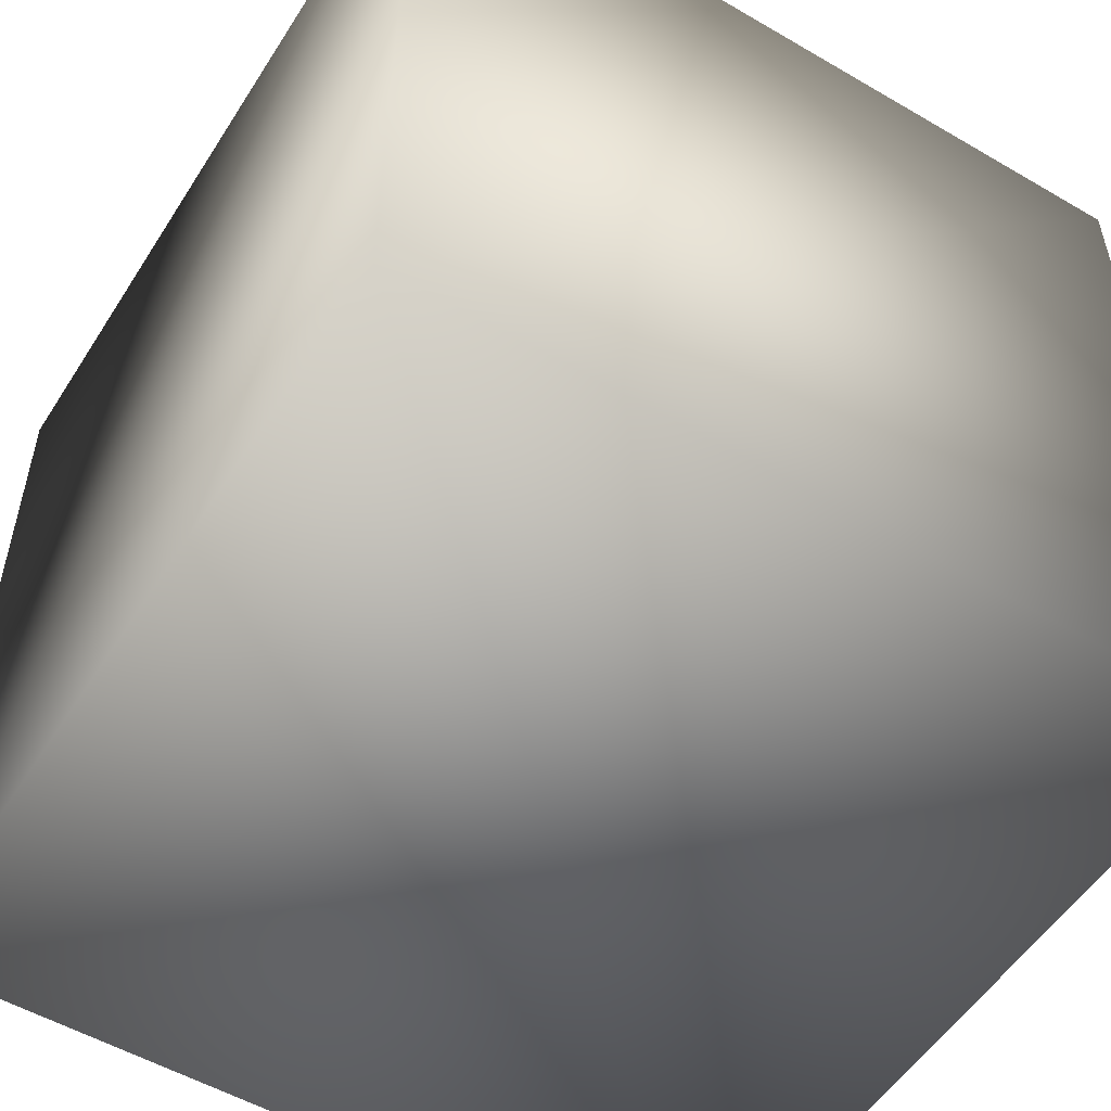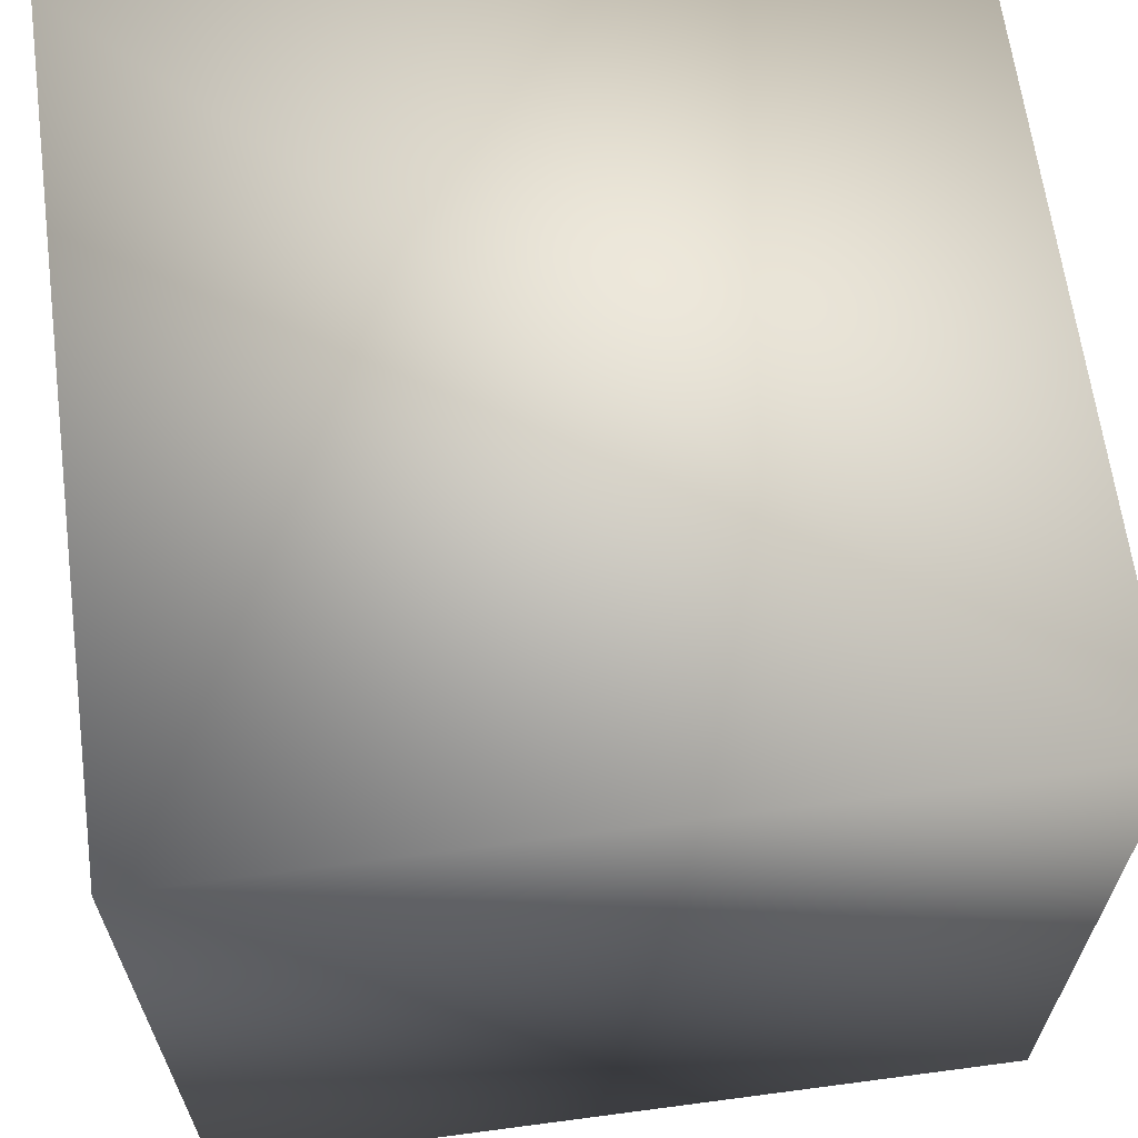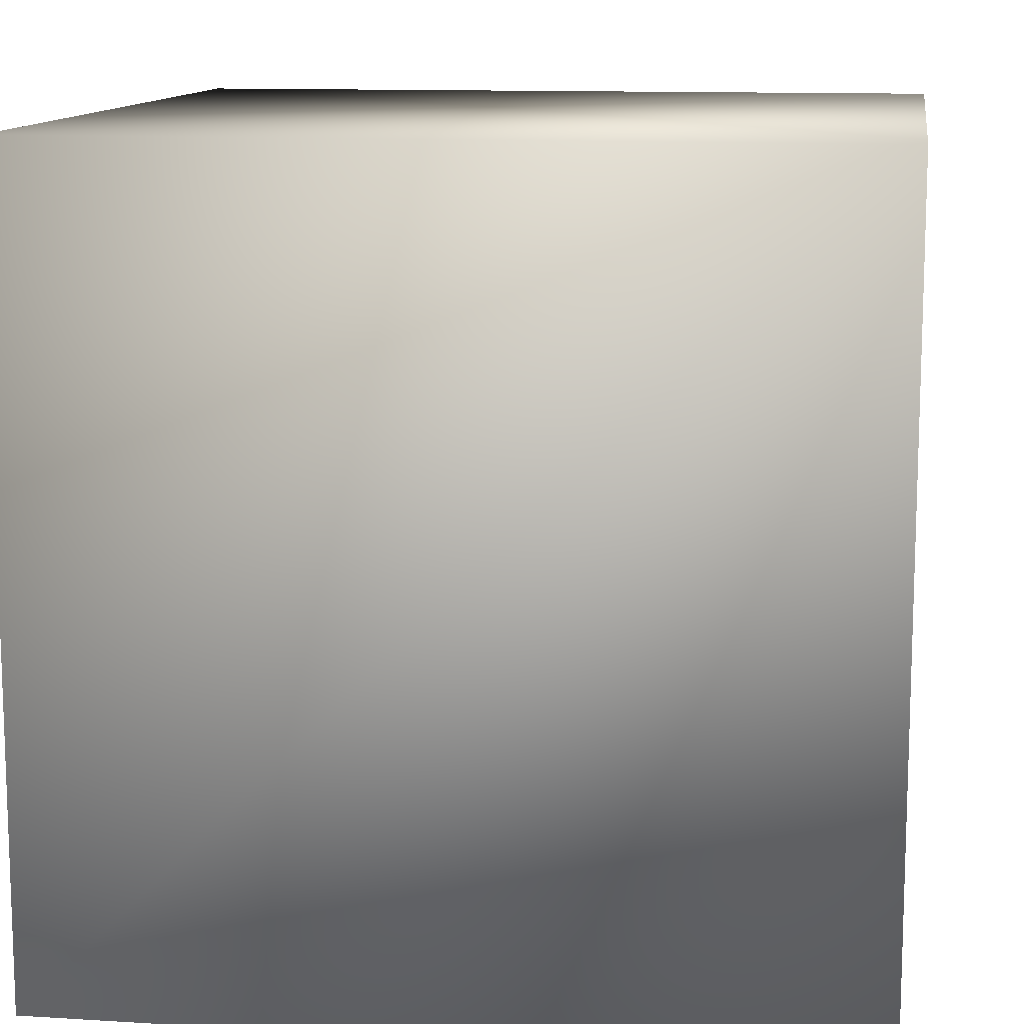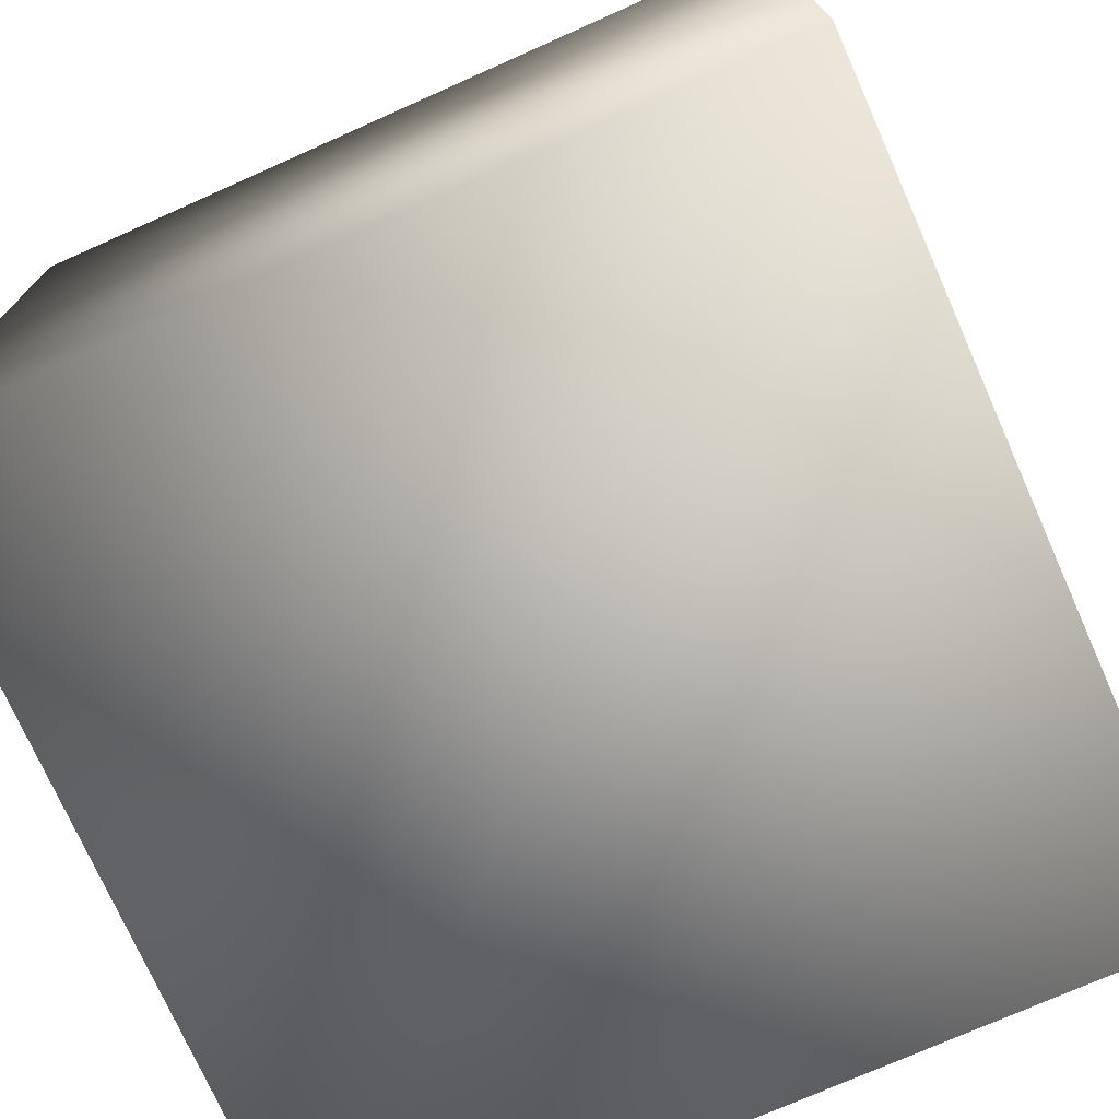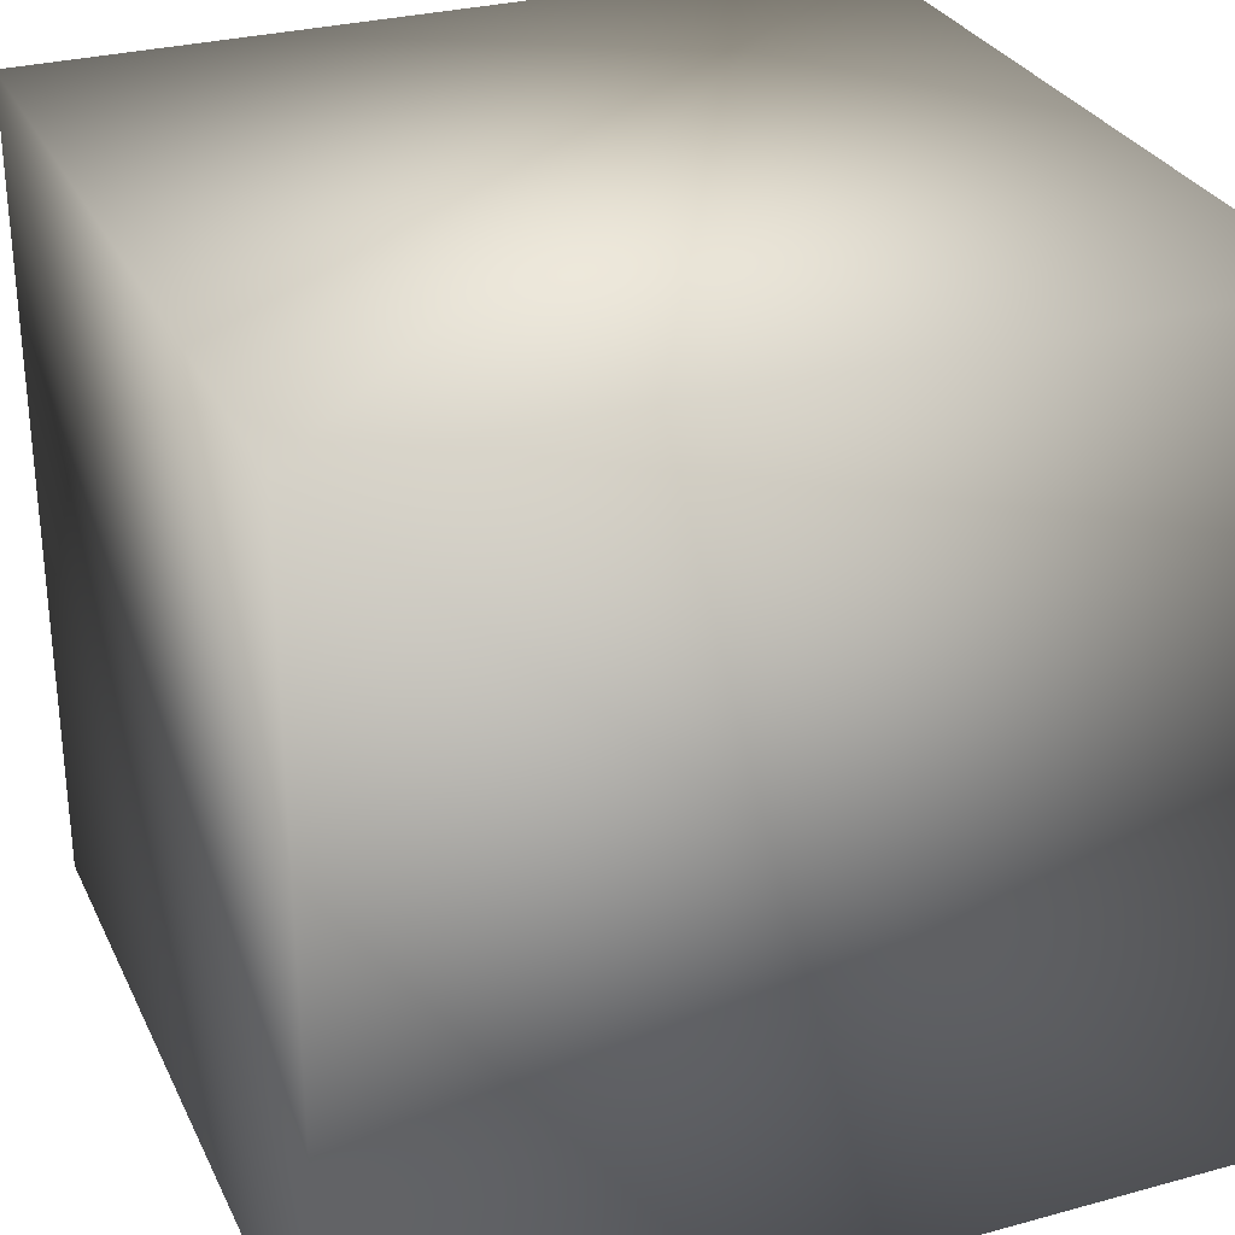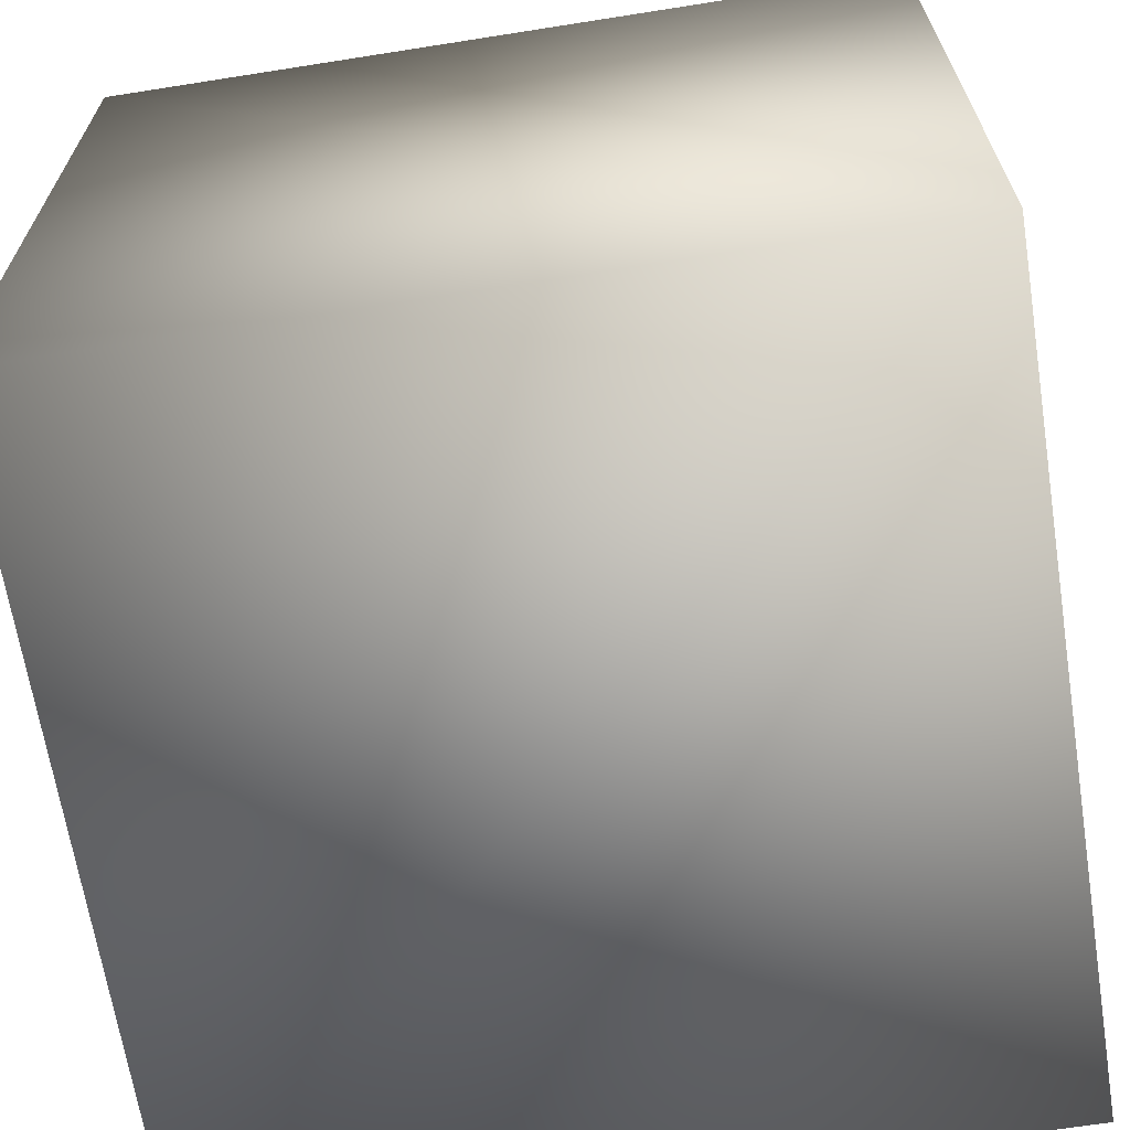
<metadata>
{"format":"obj","ext":"obj","renderer":"f3d","projection":"perspective","resolution":1024,"background":"white","views":[{"elev":-53.6,"azim":-31.9,"up":"+Y"},{"elev":64.7,"azim":82.4,"up":"+Z"},{"elev":11.9,"azim":98.4,"up":"+Y"},{"elev":-74.3,"azim":-156.0,"up":"+Z"},{"elev":29.6,"azim":158.1,"up":"+Z"},{"elev":-66.4,"azim":-171.0,"up":"+Z"}]}
</metadata>
<code>
o Cube_Cube.003
v -5 -5 5
v -5 5 5
v -5 -5 -5
v -5 5 -5
v 5 -5 5
v 5 5 5
v 5 -5 -5
v 5 5 -5
f 2 3 1
f 4 7 3
f 8 5 7
f 6 1 5
f 7 1 3
f 4 6 8
f 2 4 3
f 4 8 7
f 8 6 5
f 6 2 1
f 7 5 1
f 4 2 6

</code>
